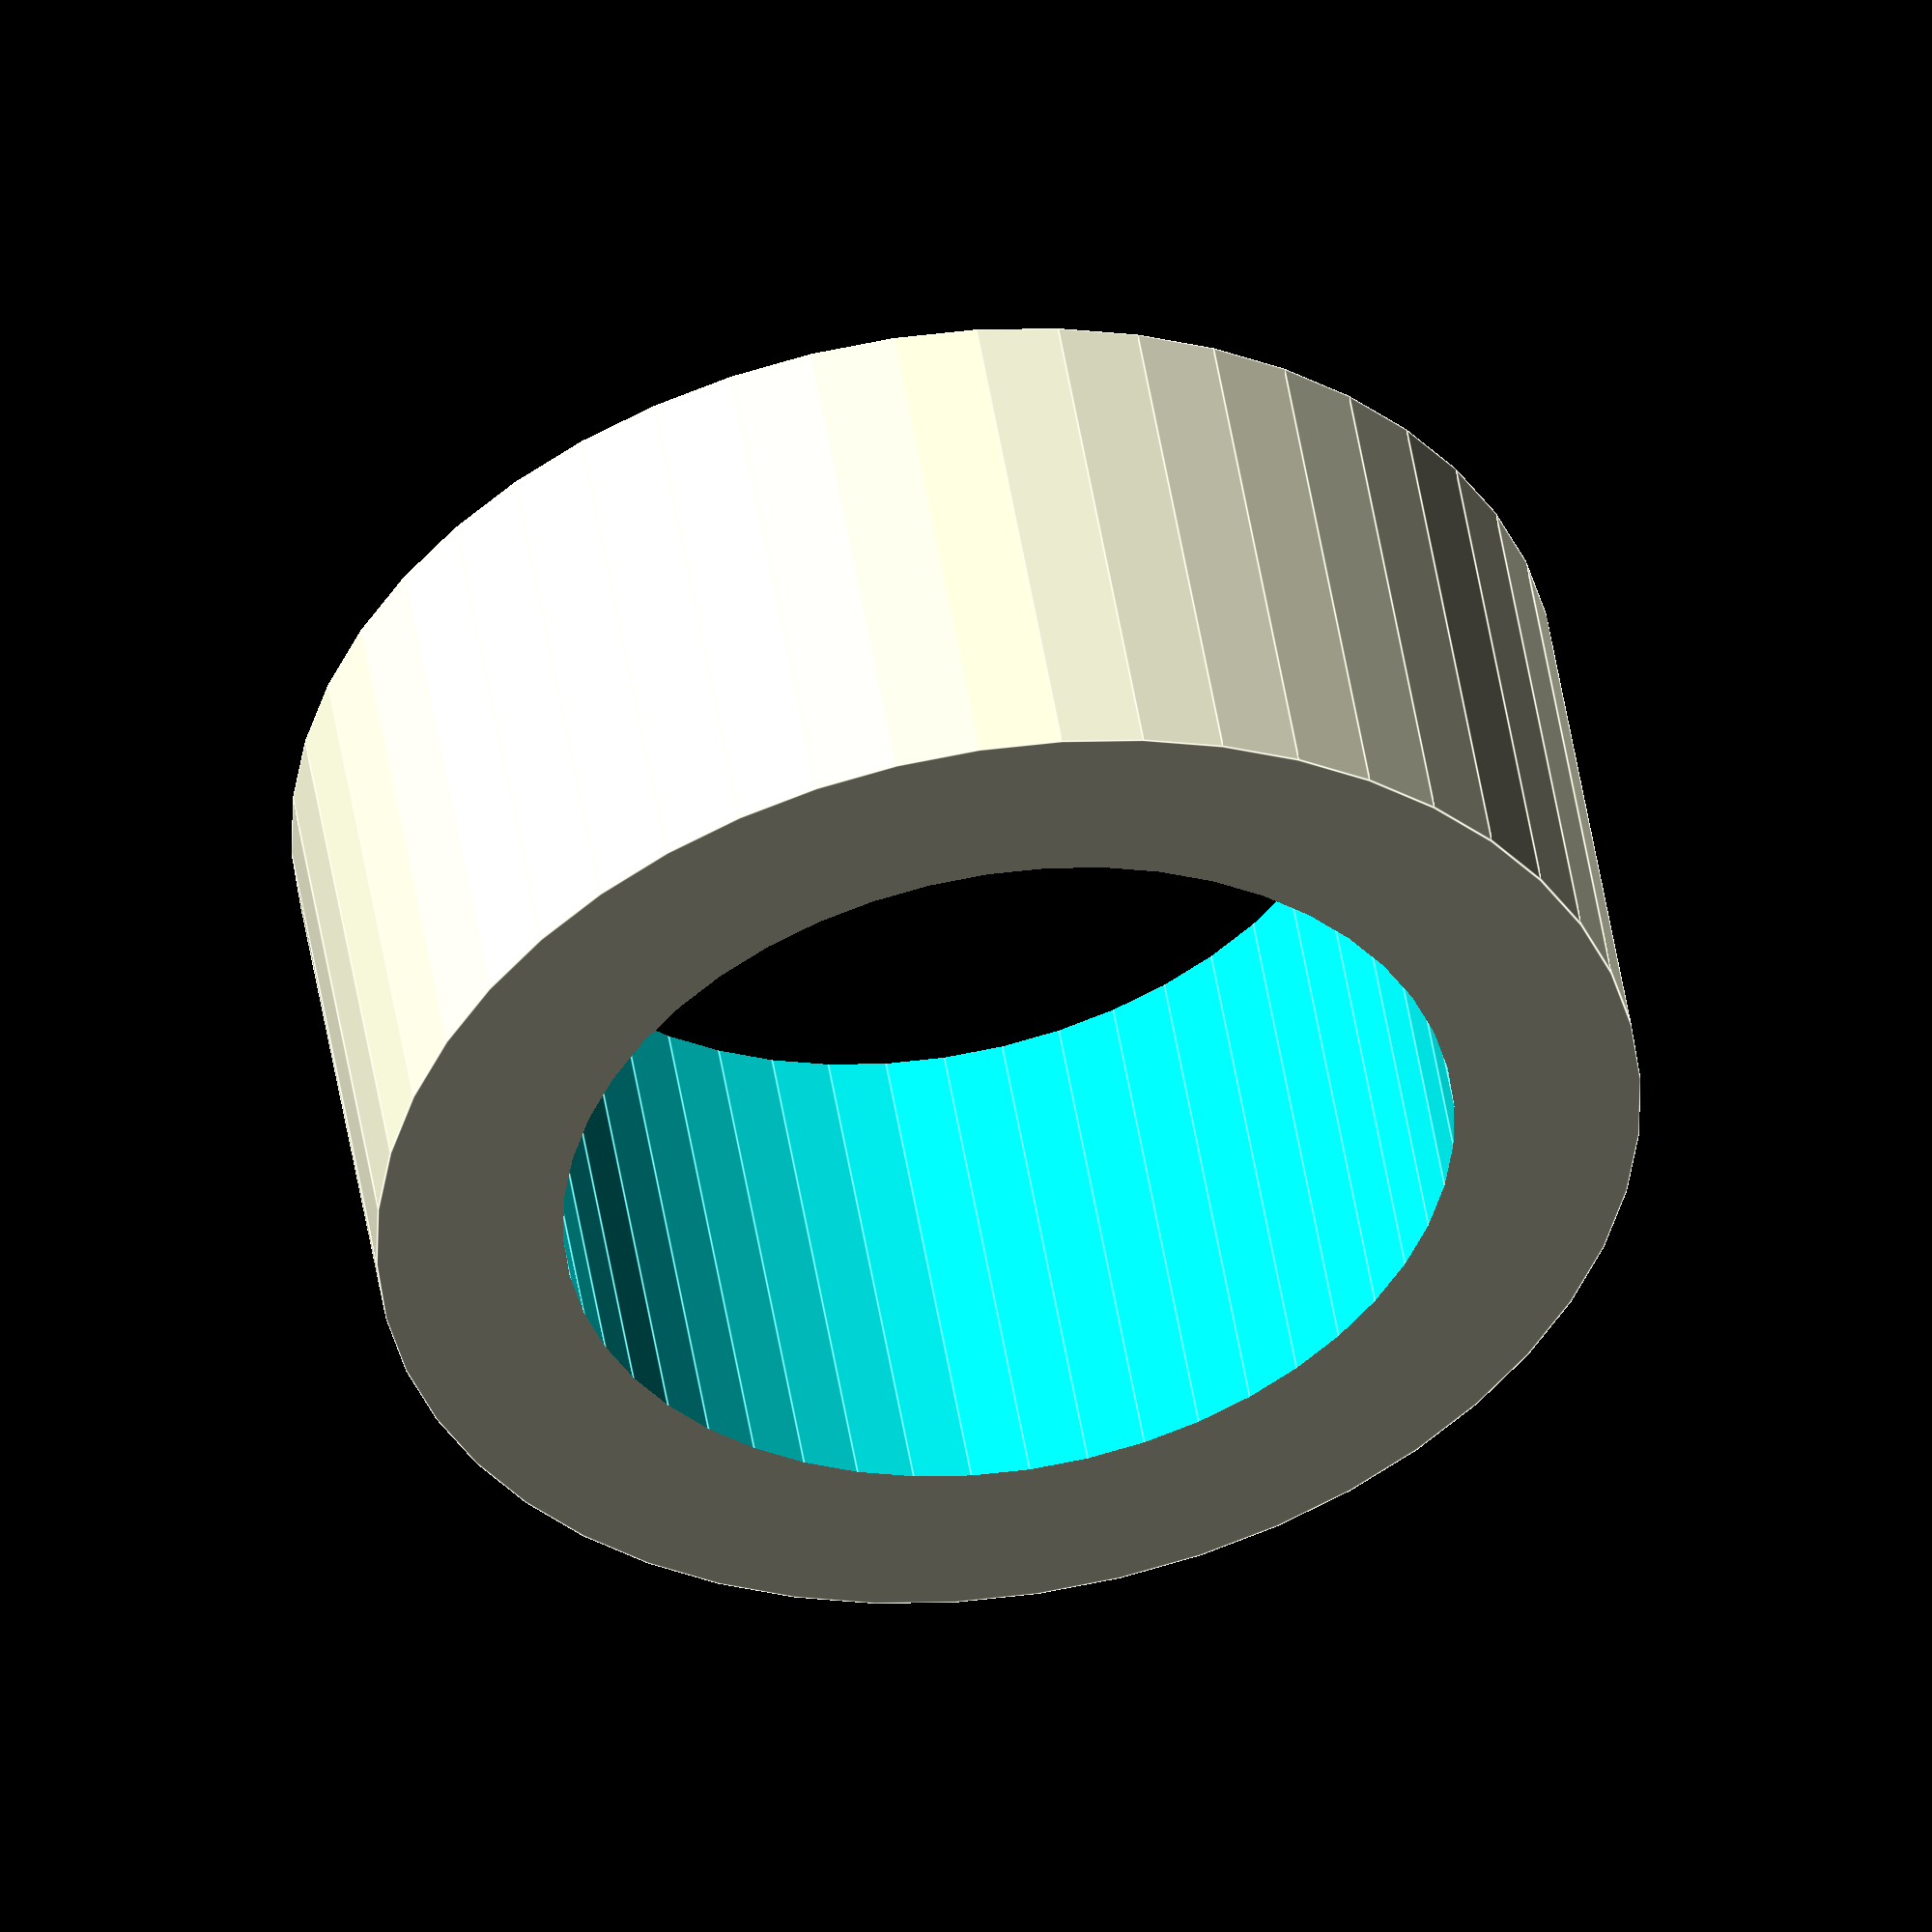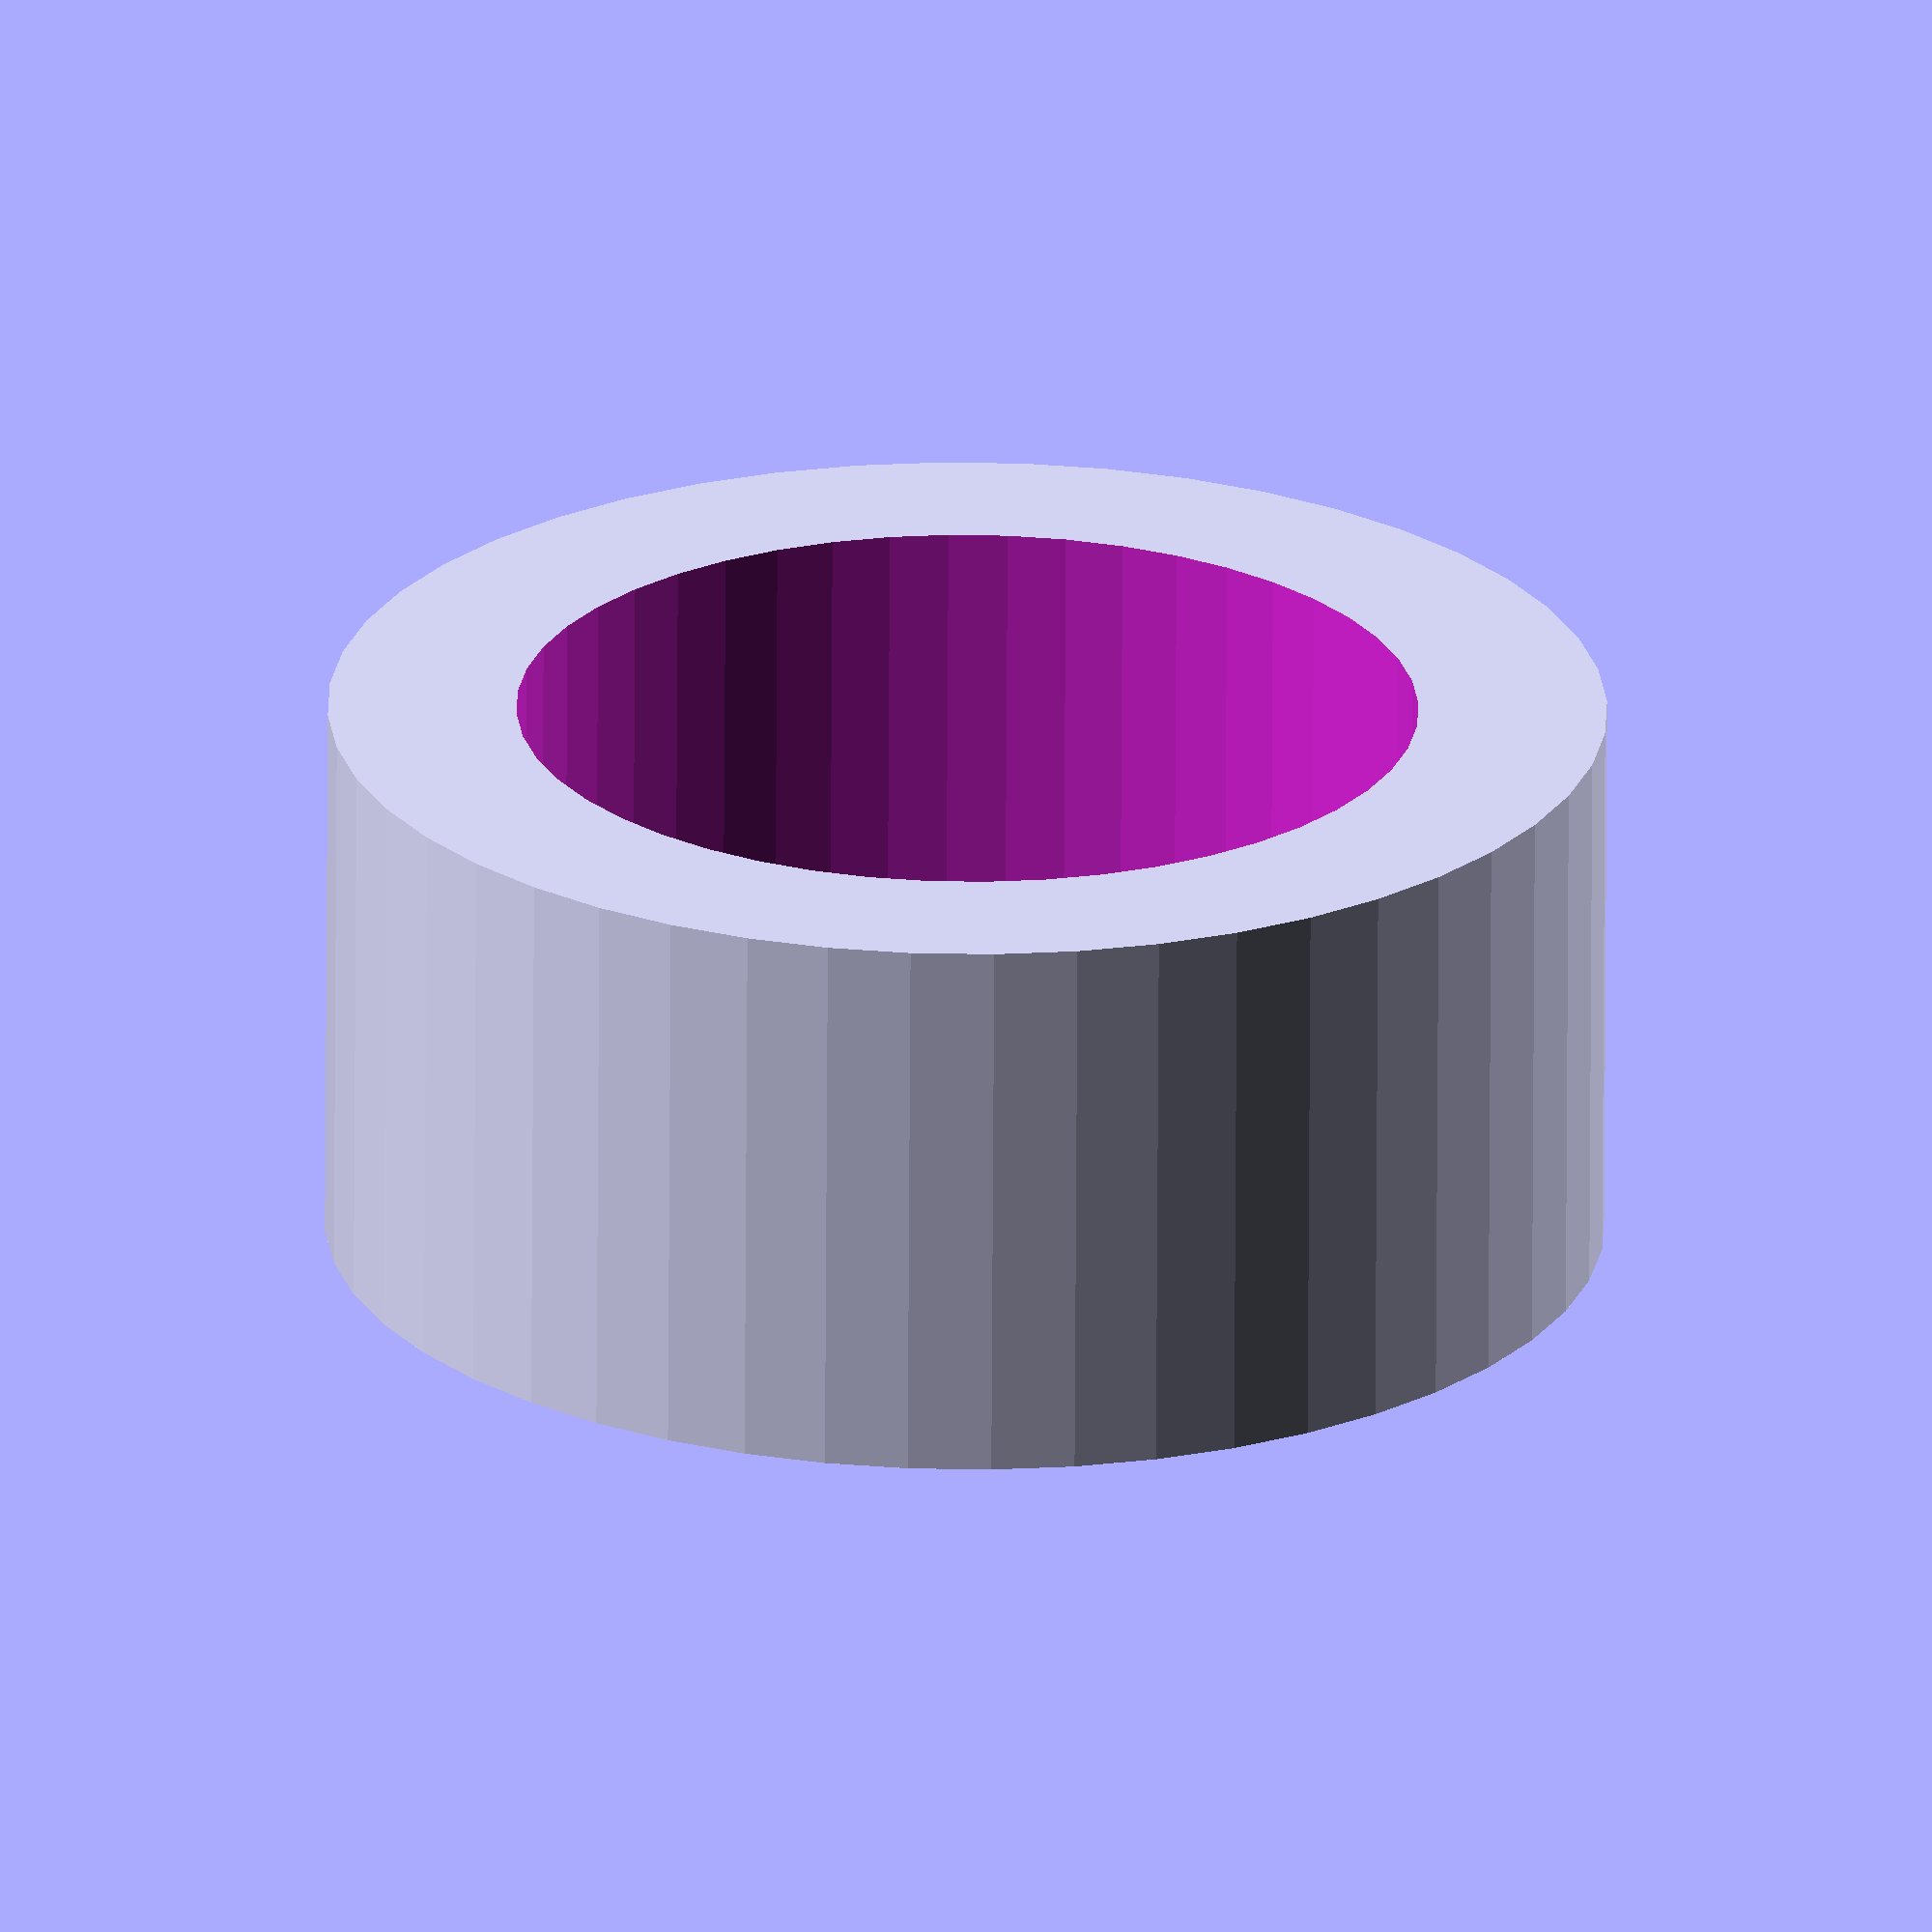
<openscad>

difference()
{
	cylinder(d=7.8,h=3.4,center=true,$fn=24*2);
	cylinder(d=5.5,h=3.4+0.2,center=true,$fn=24*2);
}

</openscad>
<views>
elev=311.7 azim=222.3 roll=351.2 proj=o view=edges
elev=247.4 azim=12.6 roll=180.3 proj=o view=solid
</views>
